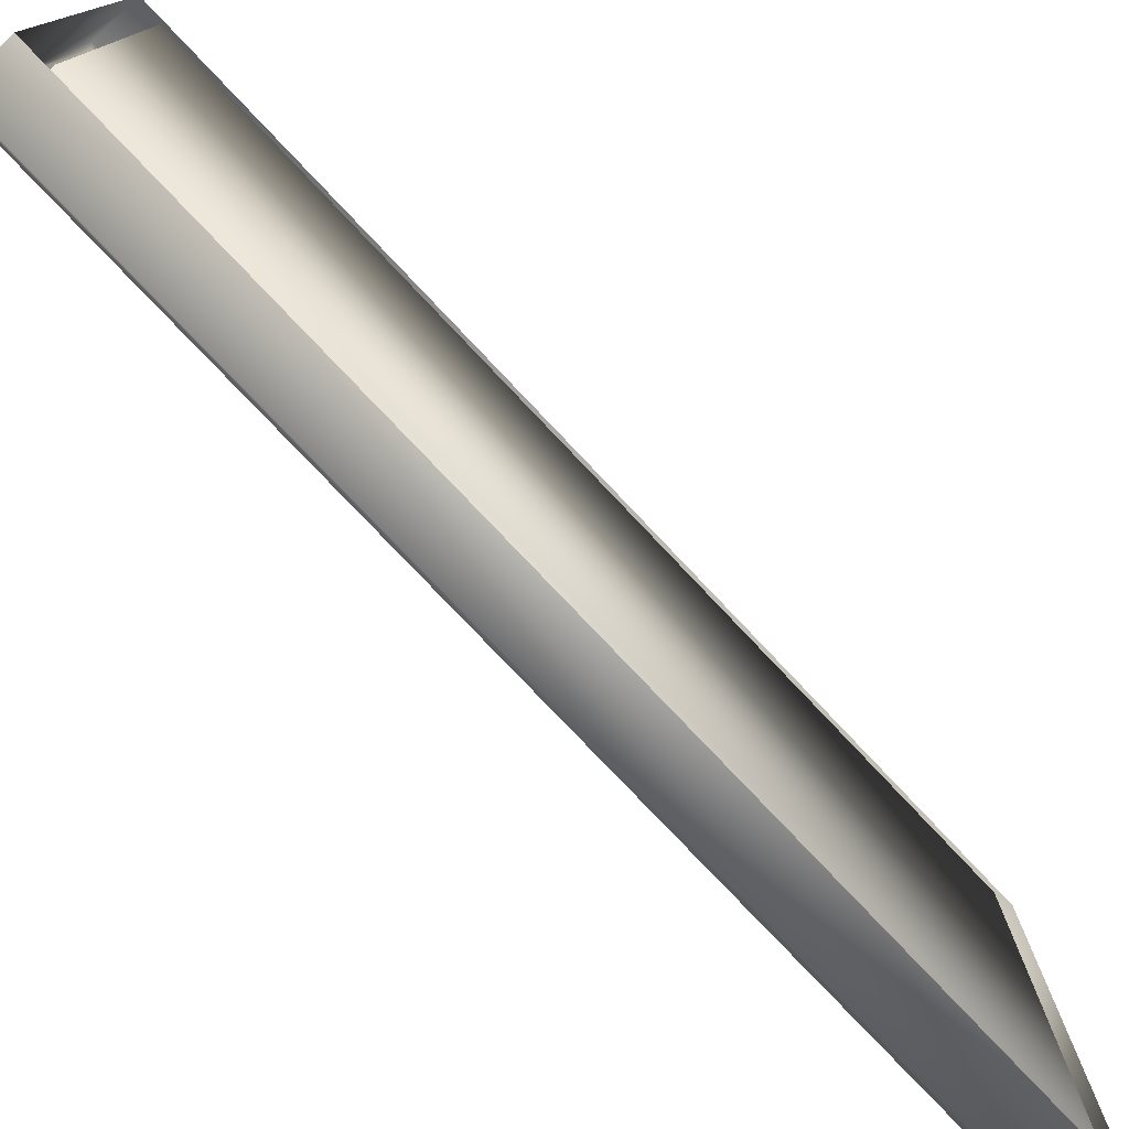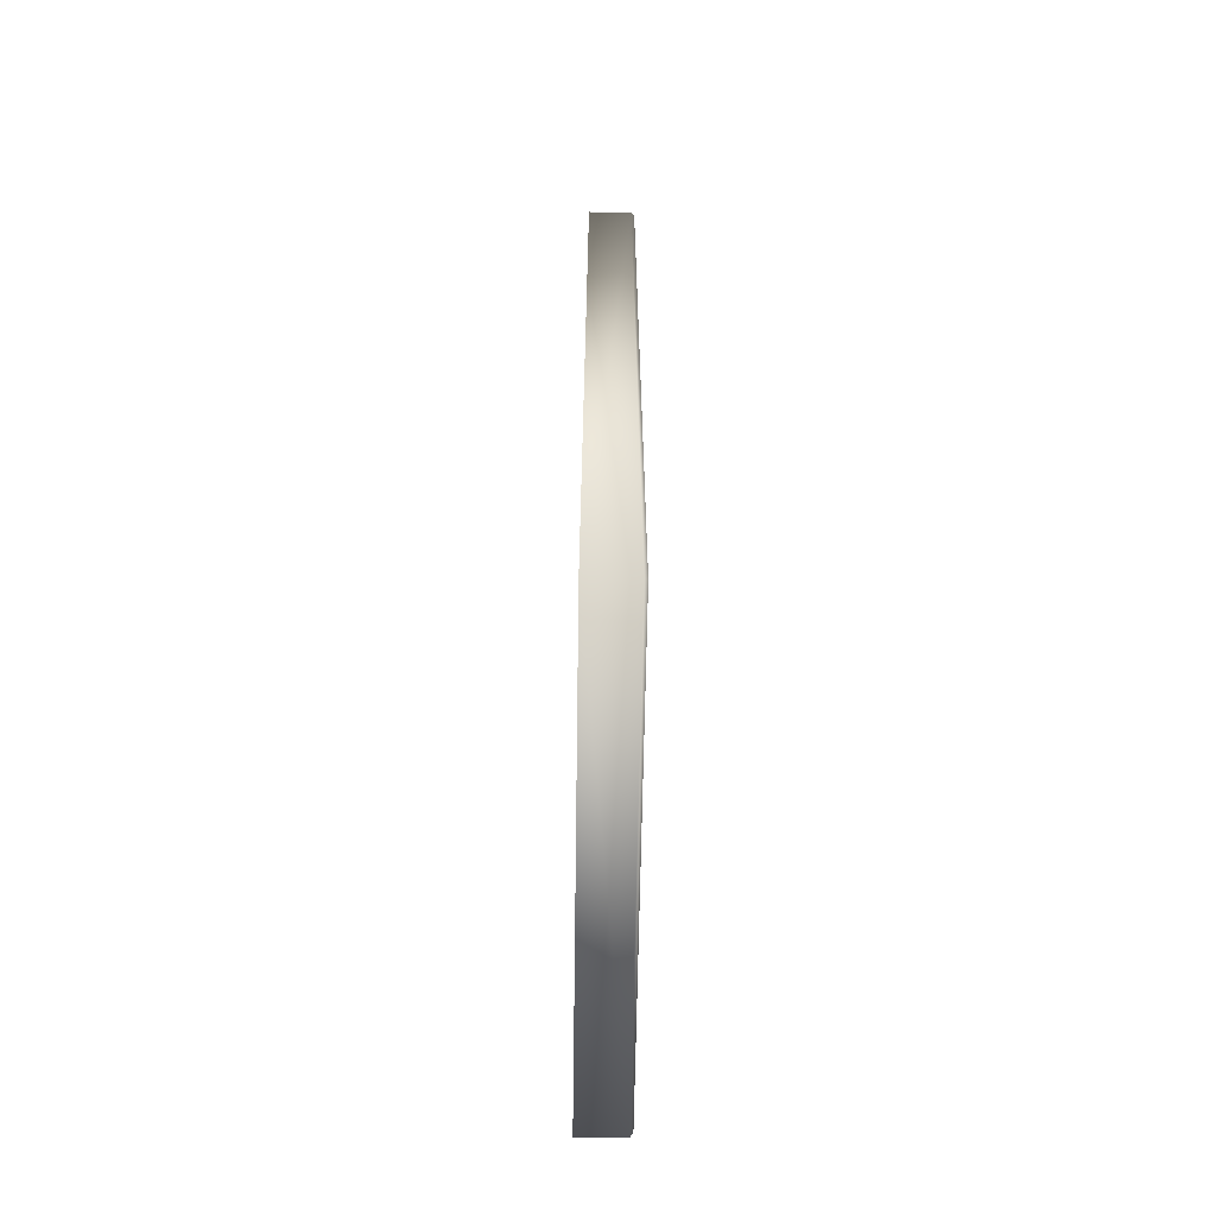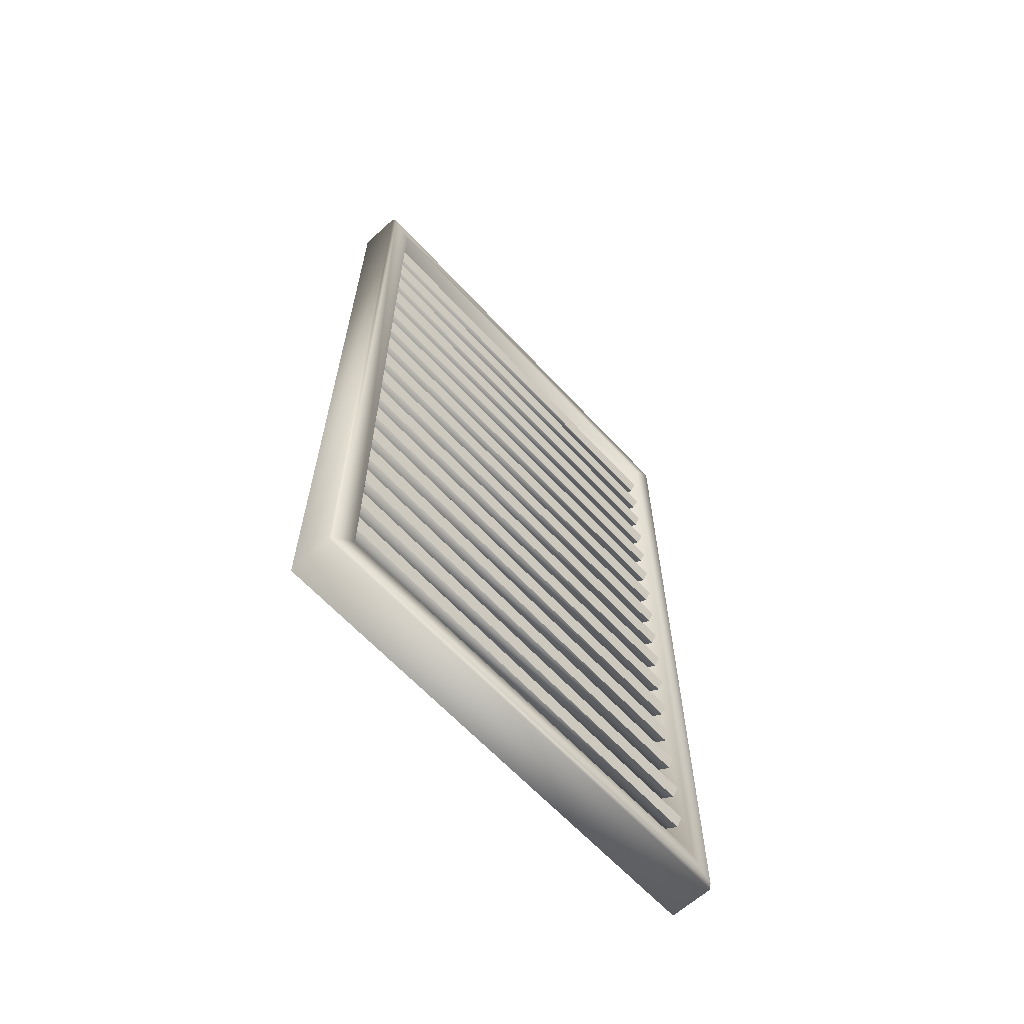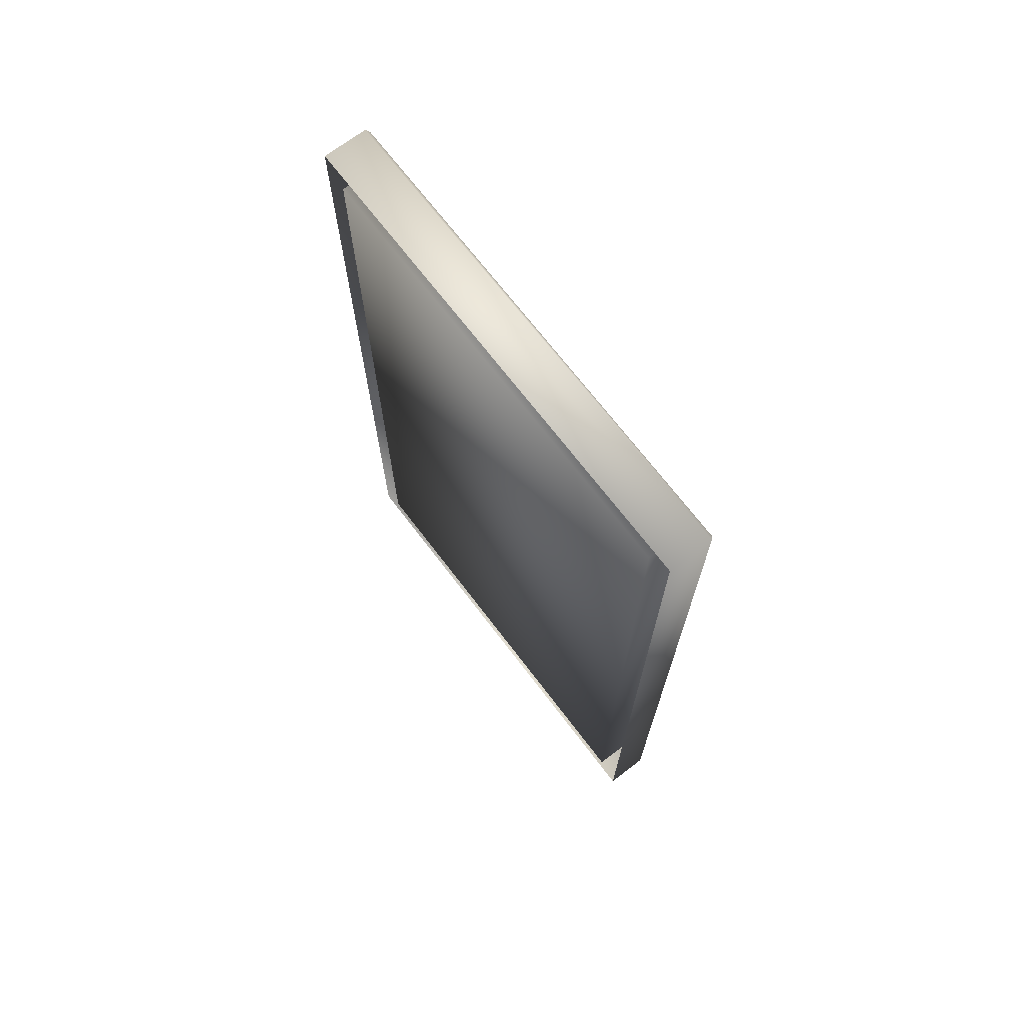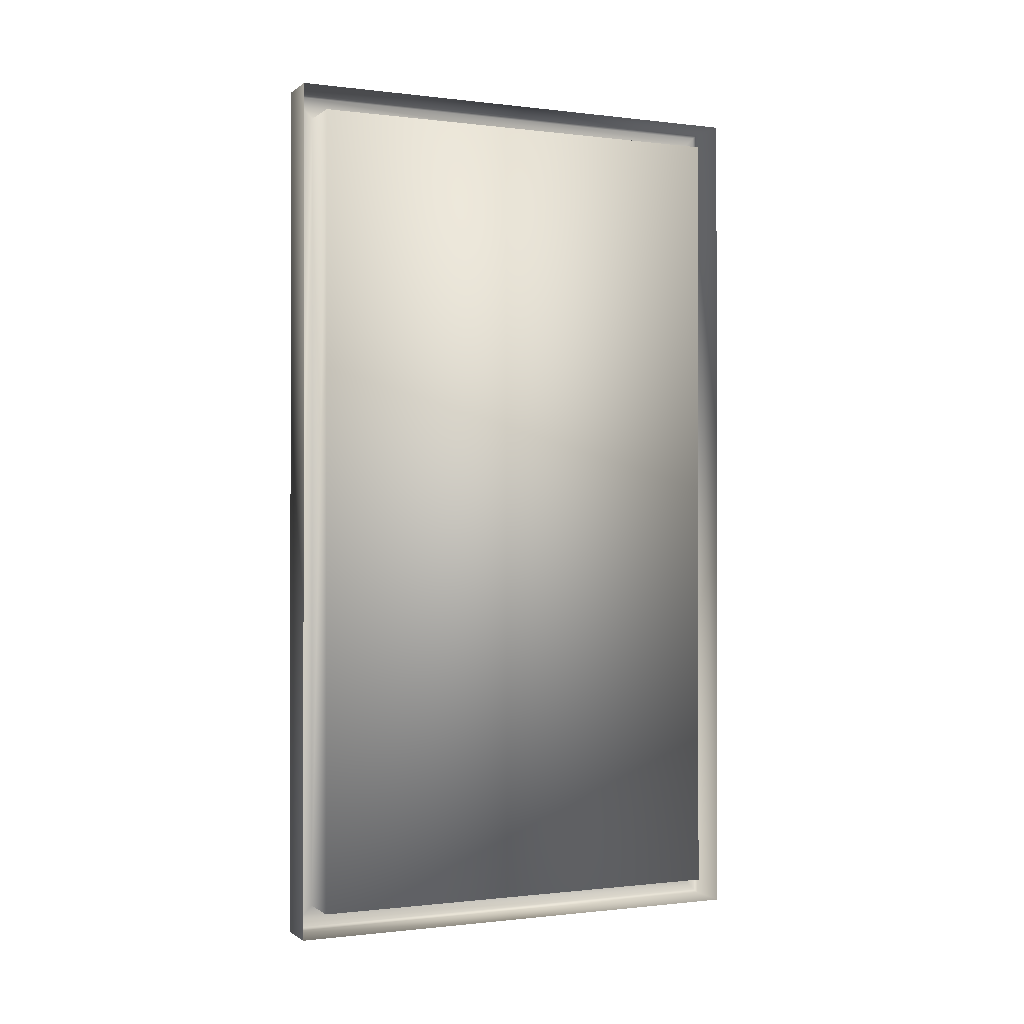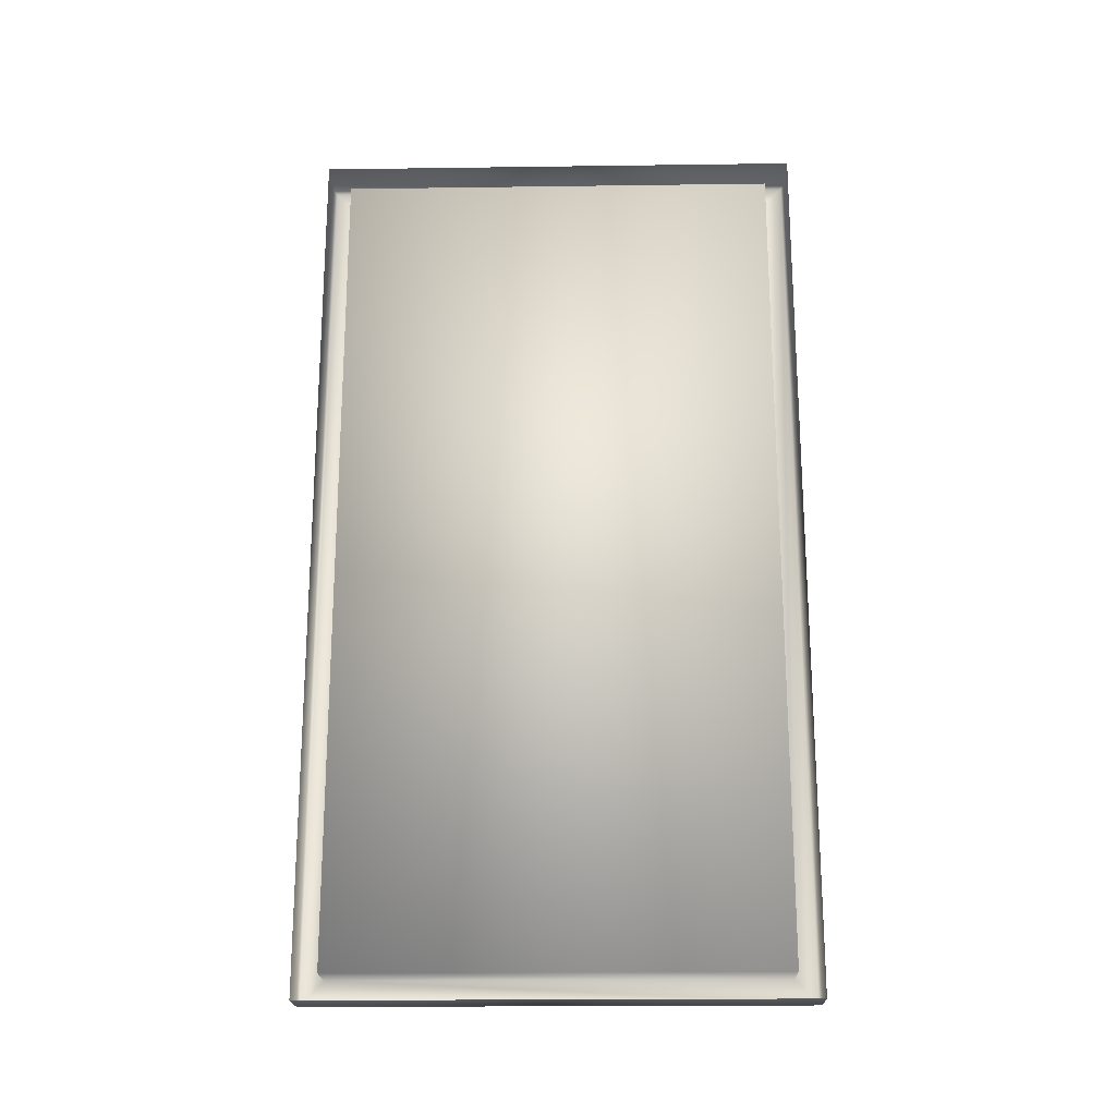
<metadata>
{"format":"obj","ext":"obj","renderer":"f3d","projection":"perspective","resolution":1024,"background":"white","views":[{"elev":-77.6,"azim":-136.6,"up":"+Z"},{"elev":-63.2,"azim":-0.9,"up":"+Y"},{"elev":-63.5,"azim":42.6,"up":"+Y"},{"elev":70.2,"azim":-37.3,"up":"+Y"},{"elev":-0.6,"azim":-114.5,"up":"+Y"},{"elev":-20.6,"azim":-88.6,"up":"+Y"}]}
</metadata>
<code>
o Low
v -0.09734 -1.69 -0.8999
v -0.09734 -1.69 0.8999
v -0.09734 1.69 -0.8999
v -0.09734 1.69 0.8999
v 0.09734 -1.69 -0.8999
v 0.09734 -1.69 0.8999
v 0.09734 1.69 -0.8999
v 0.09734 1.69 0.8999
v -0.09734 1.79 -1
v -0.09734 -1.79 -1
v -0.09734 -1.79 1
v -0.09734 1.79 1
v 0.08482 1.79 1
v 0.09734 1.778 0.9875
v 0.09734 1.778 -0.9875
v 0.08482 1.79 -1
v 0.09734 -1.778 -0.9875
v 0.08482 -1.79 -1
v 0.08482 -1.79 1
v 0.09734 -1.778 0.9875
v -0.06962 1.603 0.8991
v -0.044 1.639 0.8991
v -0.06962 1.603 -0.8991
v -0.044 1.639 -0.8991
v 0.044 1.522 0.8991
v 0.06962 1.557 0.8991
v 0.044 1.522 -0.8991
v 0.06962 1.557 -0.8991
v -0.06962 1.404 0.8991
v -0.044 1.44 0.8991
v -0.06962 1.404 -0.8991
v -0.044 1.44 -0.8991
v 0.044 1.322 0.8991
v 0.06962 1.358 0.8991
v 0.044 1.322 -0.8991
v 0.06962 1.358 -0.8991
v -0.06962 1.205 0.8991
v -0.044 1.24 0.8991
v -0.06962 1.205 -0.8991
v -0.044 1.24 -0.8991
v 0.044 1.123 0.8991
v 0.06962 1.159 0.8991
v 0.044 1.123 -0.8991
v 0.06962 1.159 -0.8991
v -0.06962 1.005 0.8991
v -0.044 1.041 0.8991
v -0.06962 1.005 -0.8991
v -0.044 1.041 -0.8991
v 0.044 0.9237 0.8991
v 0.06962 0.9594 0.8991
v 0.044 0.9237 -0.8991
v 0.06962 0.9594 -0.8991
v -0.06962 0.806 0.8991
v -0.044 0.8417 0.8991
v -0.06962 0.806 -0.8991
v -0.044 0.8417 -0.8991
v 0.044 0.7244 0.8991
v 0.06962 0.7601 0.8991
v 0.044 0.7244 -0.8991
v 0.06962 0.7601 -0.8991
v -0.06962 0.6066 0.8991
v -0.044 0.6423 0.8991
v -0.06962 0.6066 -0.8991
v -0.044 0.6423 -0.8991
v 0.044 0.525 0.8991
v 0.06962 0.5607 0.8991
v 0.044 0.525 -0.8991
v 0.06962 0.5607 -0.8991
v -0.06962 0.4073 0.8991
v -0.044 0.443 0.8991
v -0.06962 0.4073 -0.8991
v -0.044 0.443 -0.8991
v 0.044 0.3257 0.8991
v 0.06962 0.3614 0.8991
v 0.044 0.3257 -0.8991
v 0.06962 0.3614 -0.8991
v -0.06962 0.2079 0.8991
v -0.044 0.2436 0.8991
v -0.06962 0.2079 -0.8991
v -0.044 0.2436 -0.8991
v 0.044 0.1263 0.8991
v 0.06962 0.162 0.8991
v 0.044 0.1263 -0.8991
v 0.06962 0.162 -0.8991
v -0.06962 0.008559 0.8991
v -0.044 0.04425 0.8991
v -0.06962 0.008559 -0.8991
v -0.044 0.04425 -0.8991
v 0.044 -0.07302 0.8991
v 0.06962 -0.03733 0.8991
v 0.044 -0.07302 -0.8991
v 0.06962 -0.03733 -0.8991
v -0.06962 -0.1908 0.8991
v -0.044 -0.1551 0.8991
v -0.06962 -0.1908 -0.8991
v -0.044 -0.1551 -0.8991
v 0.044 -0.2724 0.8991
v 0.06962 -0.2367 0.8991
v 0.044 -0.2724 -0.8991
v 0.06962 -0.2367 -0.8991
v -0.06962 -0.3901 0.8991
v -0.044 -0.3545 0.8991
v -0.06962 -0.3901 -0.8991
v -0.044 -0.3545 -0.8991
v 0.044 -0.4717 0.8991
v 0.06962 -0.436 0.8991
v 0.044 -0.4717 -0.8991
v 0.06962 -0.436 -0.8991
v -0.06962 -0.5895 0.8991
v -0.044 -0.5538 0.8991
v -0.06962 -0.5895 -0.8991
v -0.044 -0.5538 -0.8991
v 0.044 -0.6711 0.8991
v 0.06962 -0.6354 0.8991
v 0.044 -0.6711 -0.8991
v 0.06962 -0.6354 -0.8991
v -0.06962 -0.7888 0.8991
v -0.044 -0.7532 0.8991
v -0.06962 -0.7888 -0.8991
v -0.044 -0.7532 -0.8991
v 0.044 -0.8704 0.8991
v 0.06962 -0.8347 0.8991
v 0.044 -0.8704 -0.8991
v 0.06962 -0.8347 -0.8991
v -0.06962 -0.9882 0.8991
v -0.044 -0.9525 0.8991
v -0.06962 -0.9882 -0.8991
v -0.044 -0.9525 -0.8991
v 0.044 -1.07 0.8991
v 0.06962 -1.034 0.8991
v 0.044 -1.07 -0.8991
v 0.06962 -1.034 -0.8991
v -0.06962 -1.188 0.8991
v -0.044 -1.152 0.8991
v -0.06962 -1.188 -0.8991
v -0.044 -1.152 -0.8991
v 0.044 -1.269 0.8991
v 0.06962 -1.233 0.8991
v 0.044 -1.269 -0.8991
v 0.06962 -1.233 -0.8991
v -0.06962 -1.387 0.8991
v -0.044 -1.351 0.8991
v -0.06962 -1.387 -0.8991
v -0.044 -1.351 -0.8991
v 0.044 -1.468 0.8991
v 0.06962 -1.433 0.8991
v 0.044 -1.468 -0.8991
v 0.06962 -1.433 -0.8991
v -0.06962 -1.586 0.8991
v -0.044 -1.551 0.8991
v -0.06962 -1.586 -0.8991
v -0.044 -1.551 -0.8991
v 0.044 -1.668 0.8991
v 0.06962 -1.632 0.8991
v 0.044 -1.668 -0.8991
v 0.06962 -1.632 -0.8991
f 8 6 2 4
f 6 8 14 20
f 7 8 4 3
f 7 5 17 15
f 9 12 13 16
f 9 16 18 10
f 5 6 20 17
f 8 7 15 14
f 18 19 11 10
f 6 5 1 2
f 5 7 3 1
f 14 15 16 13
f 18 16 15 17
f 13 19 20 14
f 19 18 17 20
f 13 12 11 19
f 4 2 1 3
f 21 22 24 23
f 23 24 28 27
f 27 28 26 25
f 25 26 22 21
f 23 27 25 21
f 28 24 22 26
f 29 30 32 31
f 31 32 36 35
f 35 36 34 33
f 33 34 30 29
f 31 35 33 29
f 36 32 30 34
f 37 38 40 39
f 39 40 44 43
f 43 44 42 41
f 41 42 38 37
f 39 43 41 37
f 44 40 38 42
f 45 46 48 47
f 47 48 52 51
f 51 52 50 49
f 49 50 46 45
f 47 51 49 45
f 52 48 46 50
f 53 54 56 55
f 55 56 60 59
f 59 60 58 57
f 57 58 54 53
f 55 59 57 53
f 60 56 54 58
f 61 62 64 63
f 63 64 68 67
f 67 68 66 65
f 65 66 62 61
f 63 67 65 61
f 68 64 62 66
f 69 70 72 71
f 71 72 76 75
f 75 76 74 73
f 73 74 70 69
f 71 75 73 69
f 76 72 70 74
f 77 78 80 79
f 79 80 84 83
f 83 84 82 81
f 81 82 78 77
f 79 83 81 77
f 84 80 78 82
f 85 86 88 87
f 87 88 92 91
f 91 92 90 89
f 89 90 86 85
f 87 91 89 85
f 92 88 86 90
f 93 94 96 95
f 95 96 100 99
f 99 100 98 97
f 97 98 94 93
f 95 99 97 93
f 100 96 94 98
f 101 102 104 103
f 103 104 108 107
f 107 108 106 105
f 105 106 102 101
f 103 107 105 101
f 108 104 102 106
f 109 110 112 111
f 111 112 116 115
f 115 116 114 113
f 113 114 110 109
f 111 115 113 109
f 116 112 110 114
f 117 118 120 119
f 119 120 124 123
f 123 124 122 121
f 121 122 118 117
f 119 123 121 117
f 124 120 118 122
f 125 126 128 127
f 127 128 132 131
f 131 132 130 129
f 129 130 126 125
f 127 131 129 125
f 132 128 126 130
f 133 134 136 135
f 135 136 140 139
f 139 140 138 137
f 137 138 134 133
f 135 139 137 133
f 140 136 134 138
f 141 142 144 143
f 143 144 148 147
f 147 148 146 145
f 145 146 142 141
f 143 147 145 141
f 148 144 142 146
f 149 150 152 151
f 151 152 156 155
f 155 156 154 153
f 153 154 150 149
f 151 155 153 149
f 156 152 150 154

</code>
